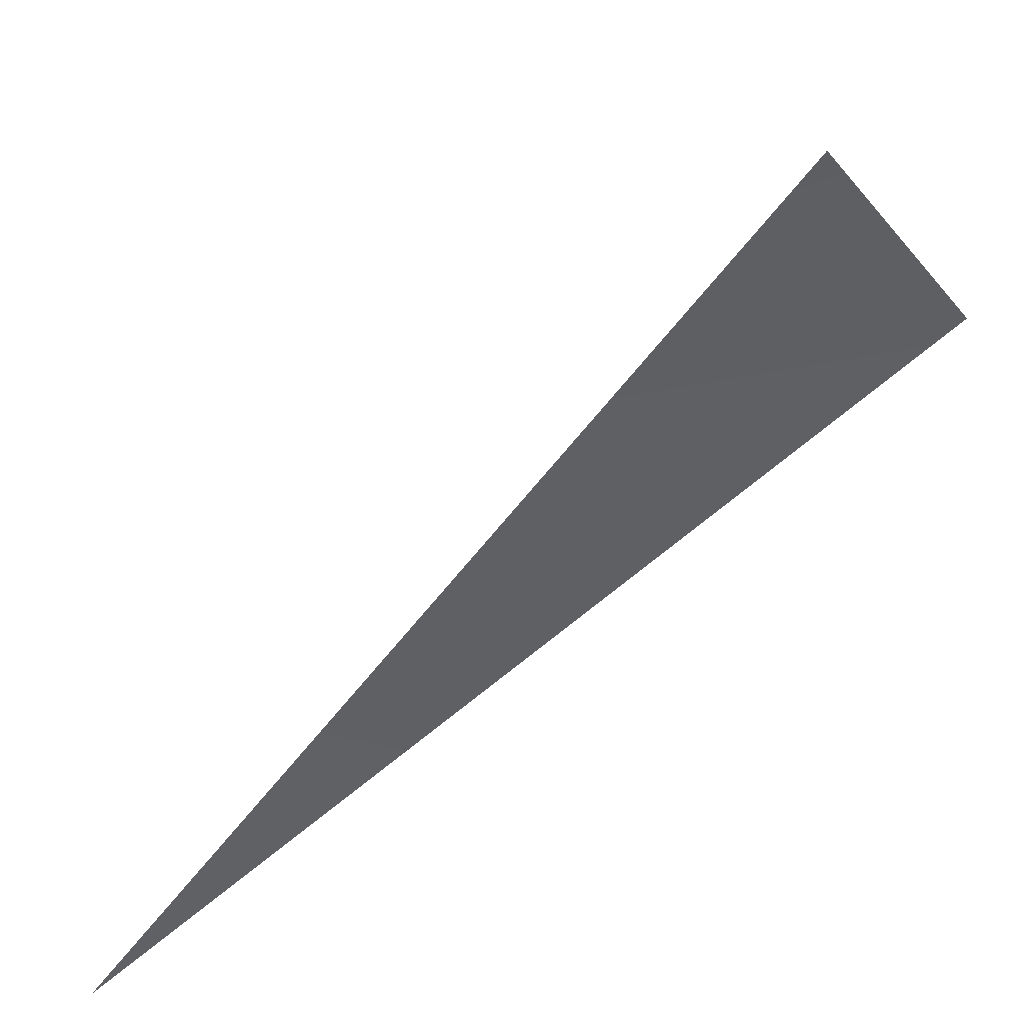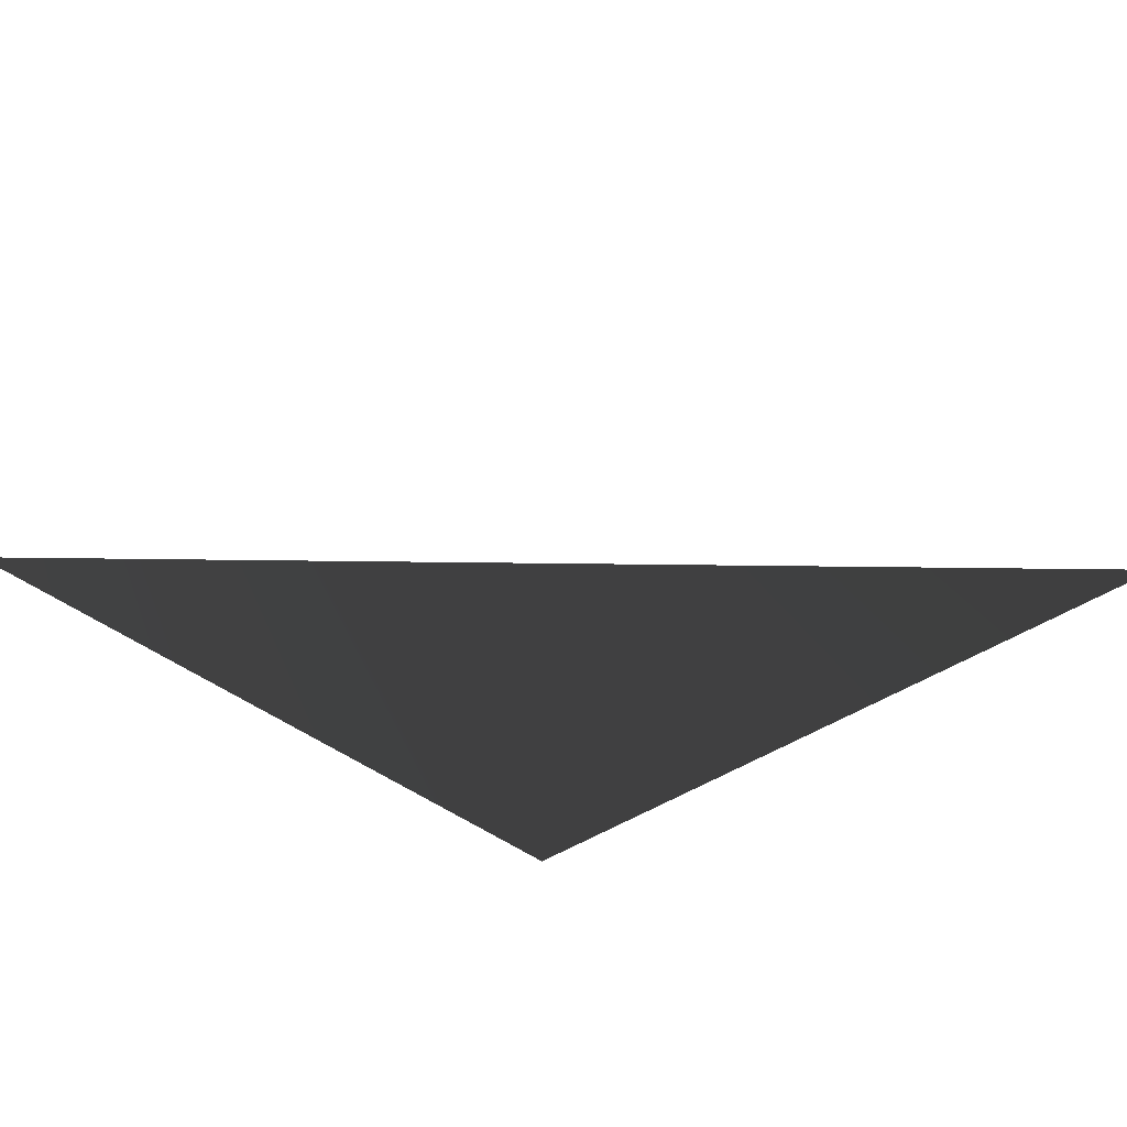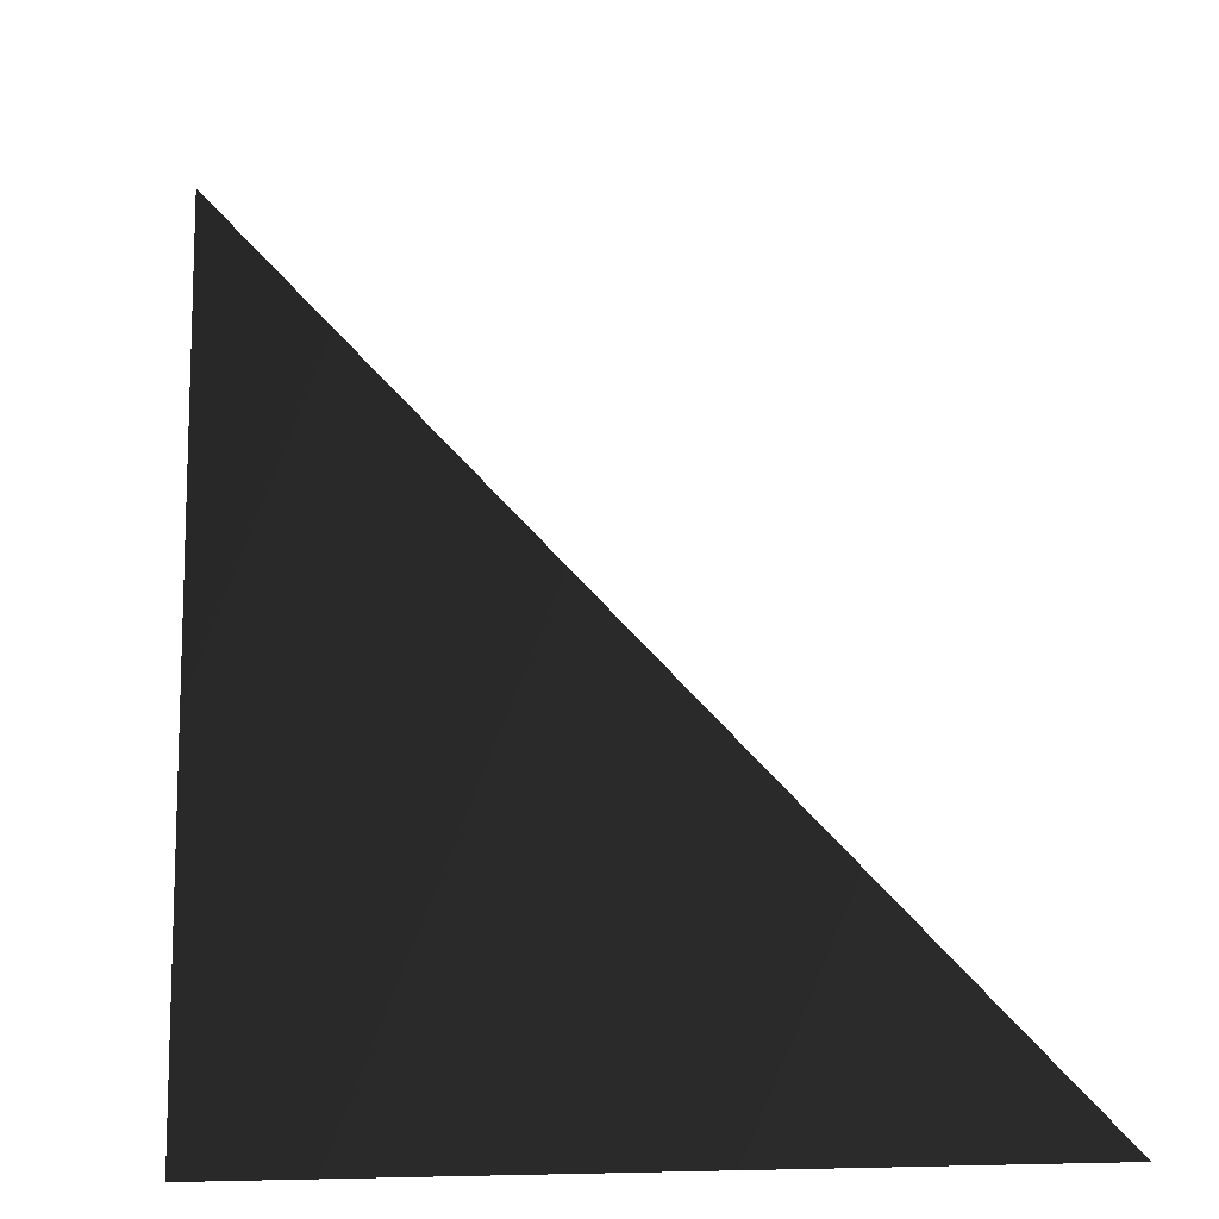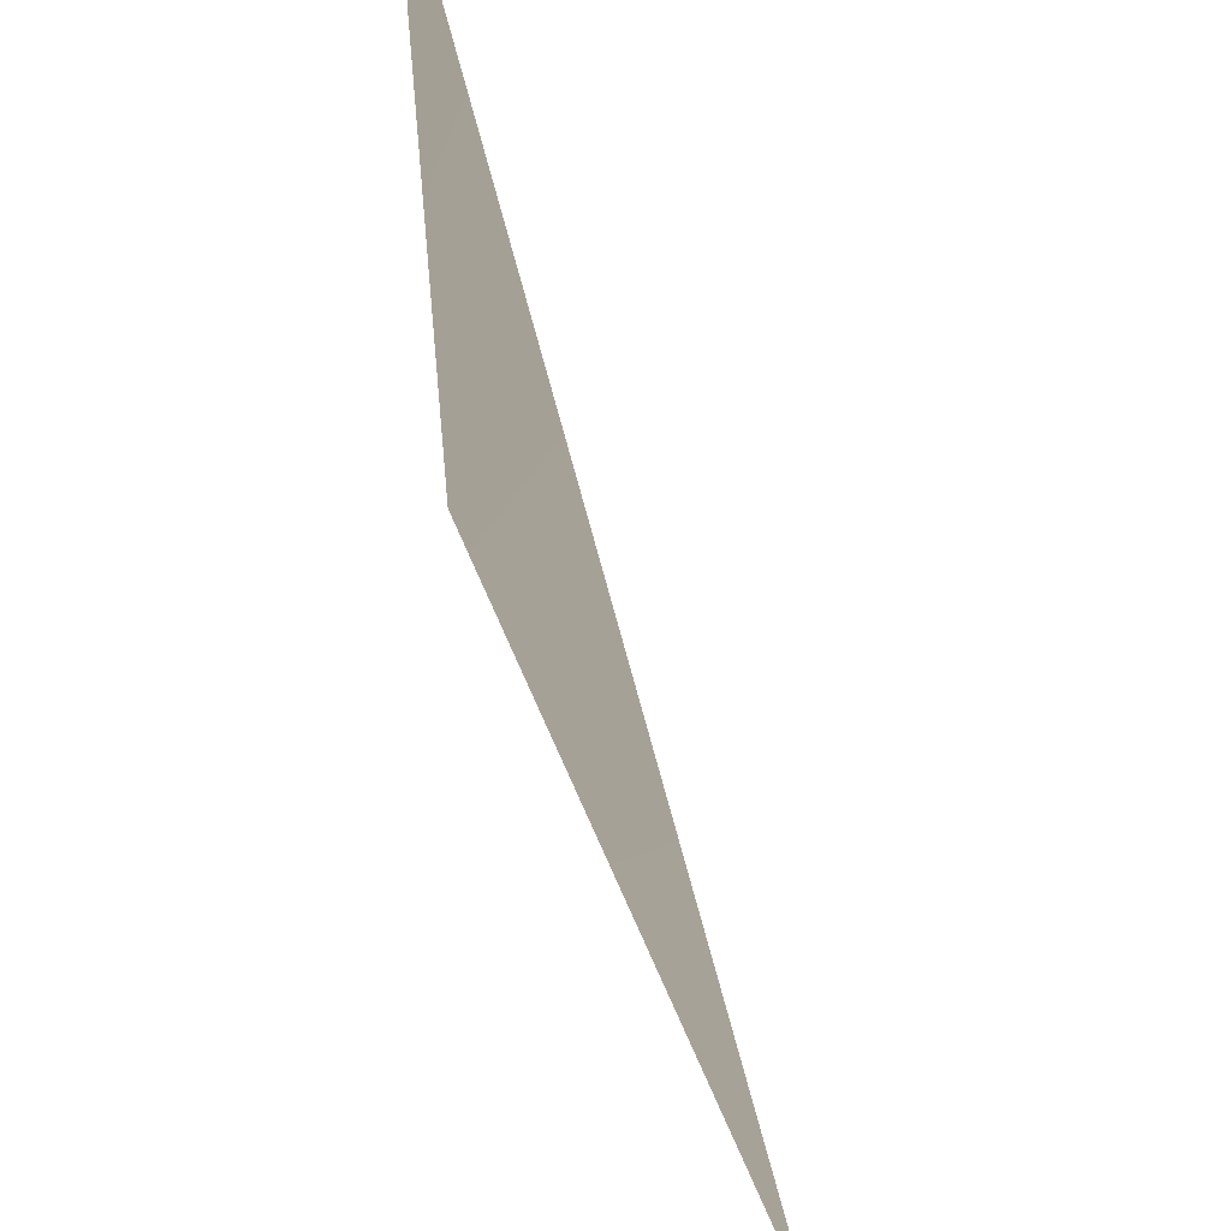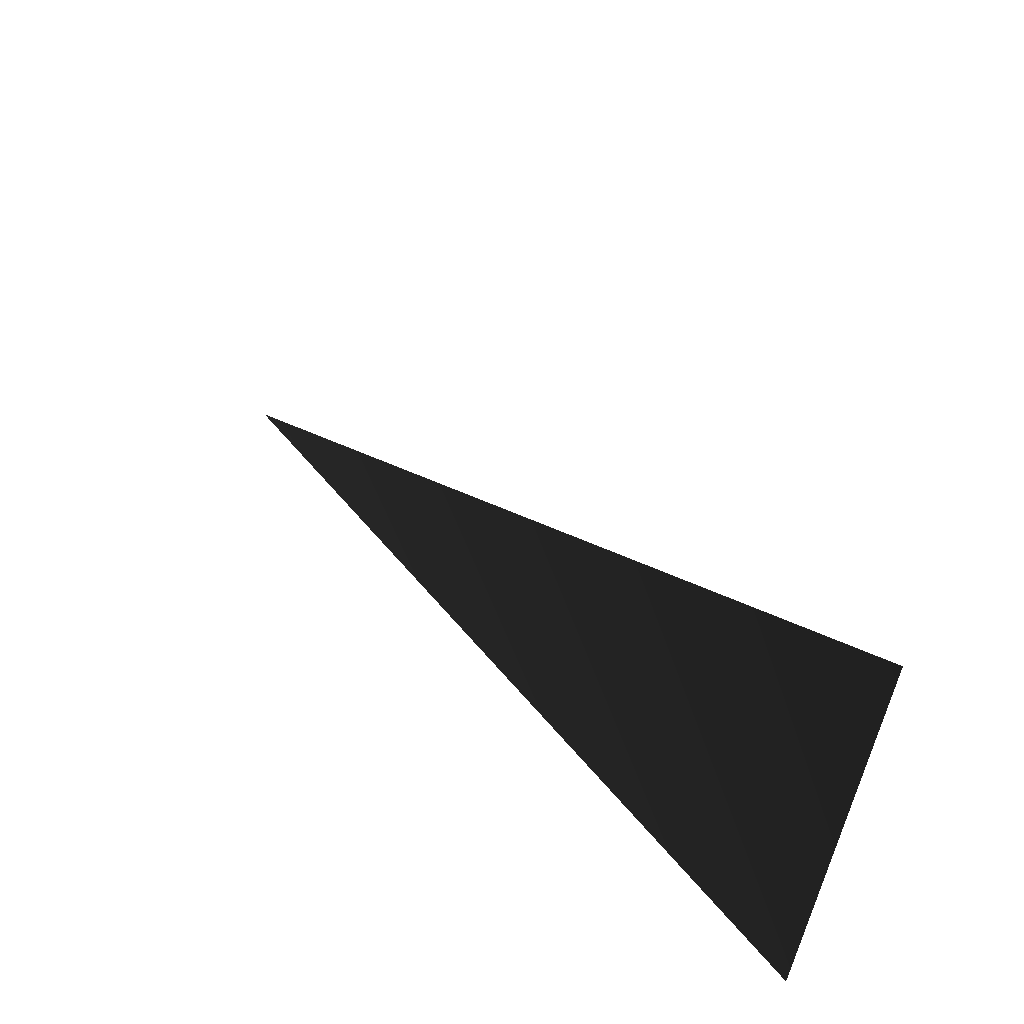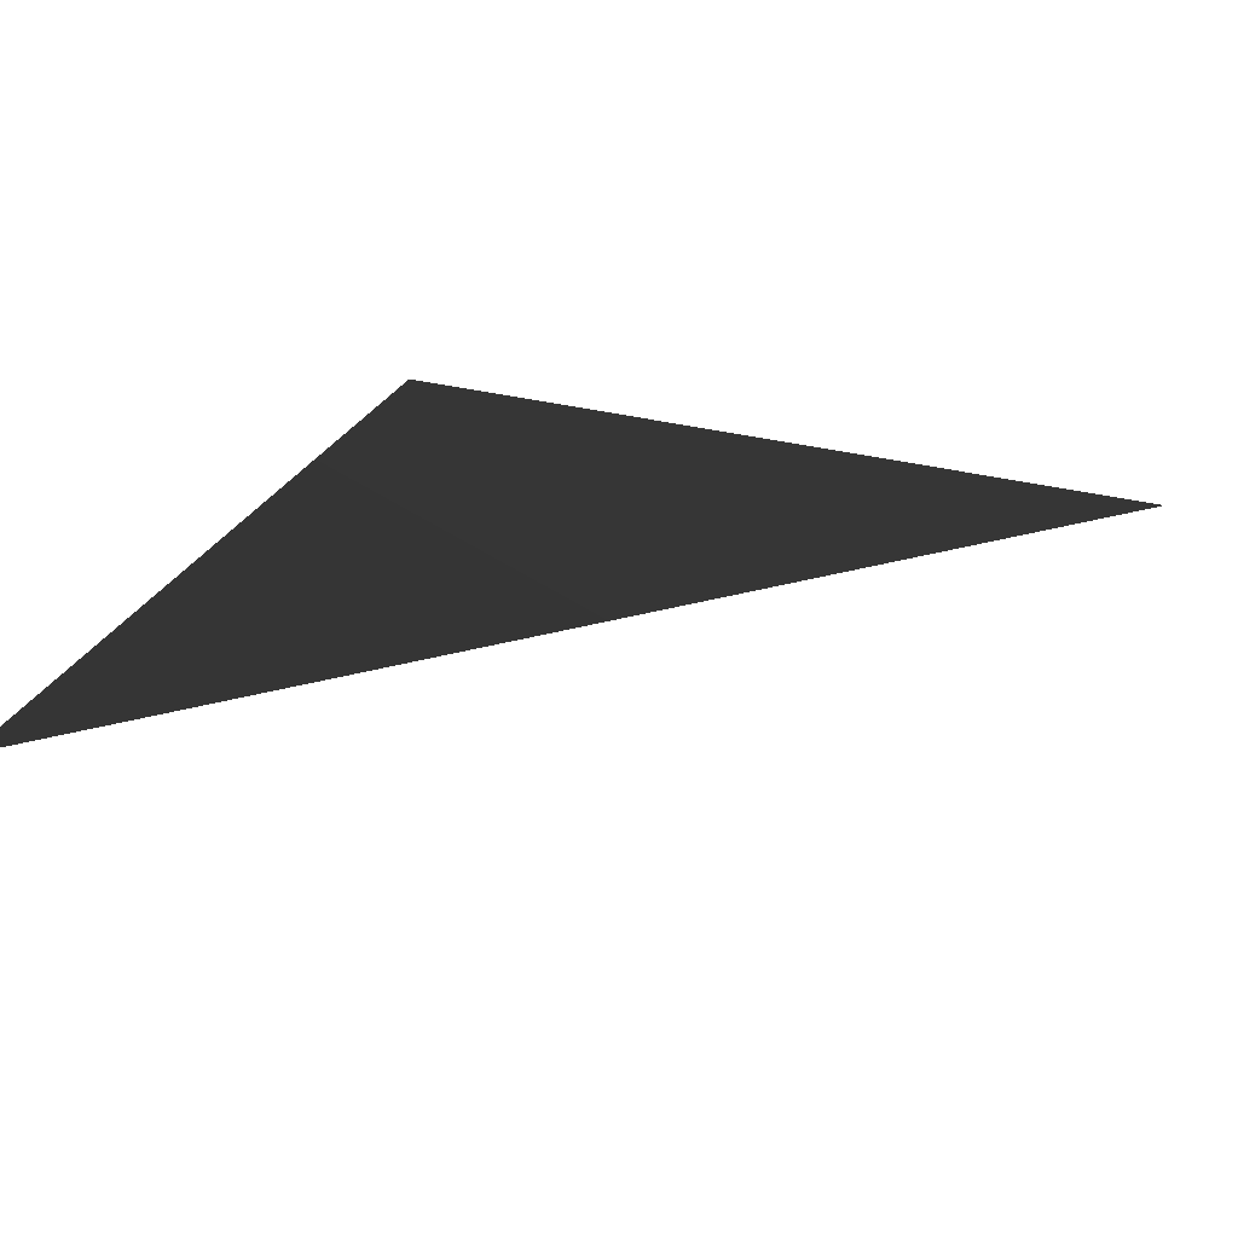
<metadata>
{"format":"obj","ext":"obj","renderer":"f3d","projection":"perspective","resolution":1024,"background":"white","views":[{"elev":-73.8,"azim":-140.7,"up":"+Y"},{"elev":22.7,"azim":-43.4,"up":"+Z"},{"elev":-12.4,"azim":32.2,"up":"+Y"},{"elev":57.2,"azim":68.1,"up":"+Y"},{"elev":64.6,"azim":-130.6,"up":"+Y"},{"elev":29.2,"azim":111.9,"up":"+Z"}]}
</metadata>
<code>
v 0 1 0
v 0 0 0
v 1 0 0
f 1 2 3

</code>
